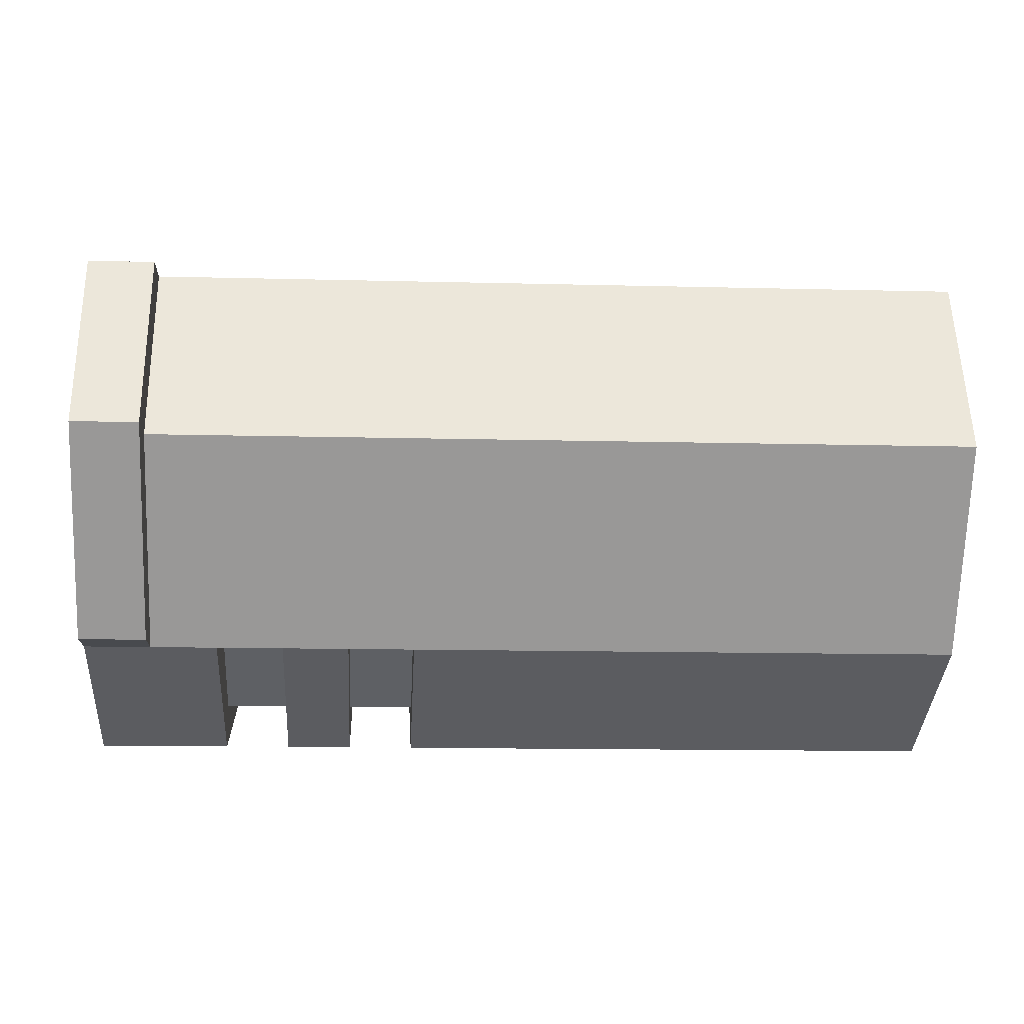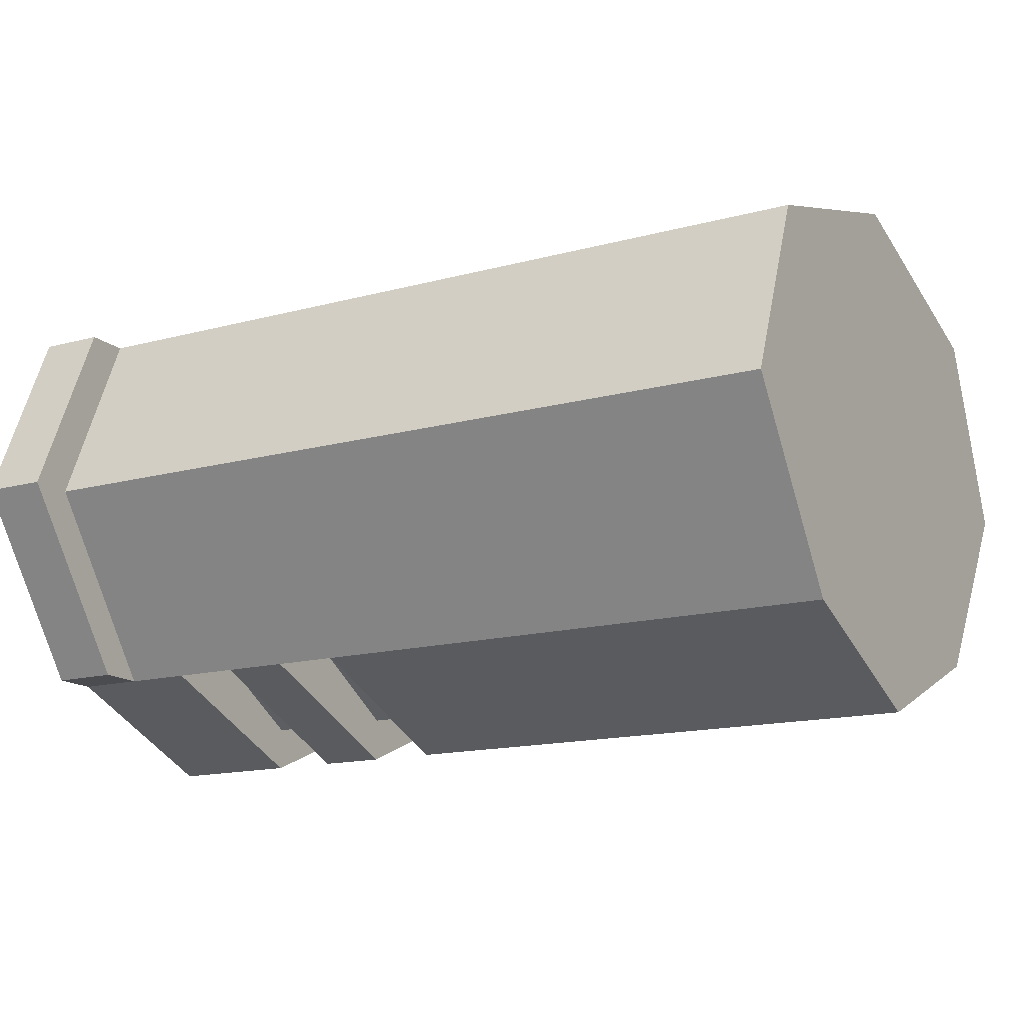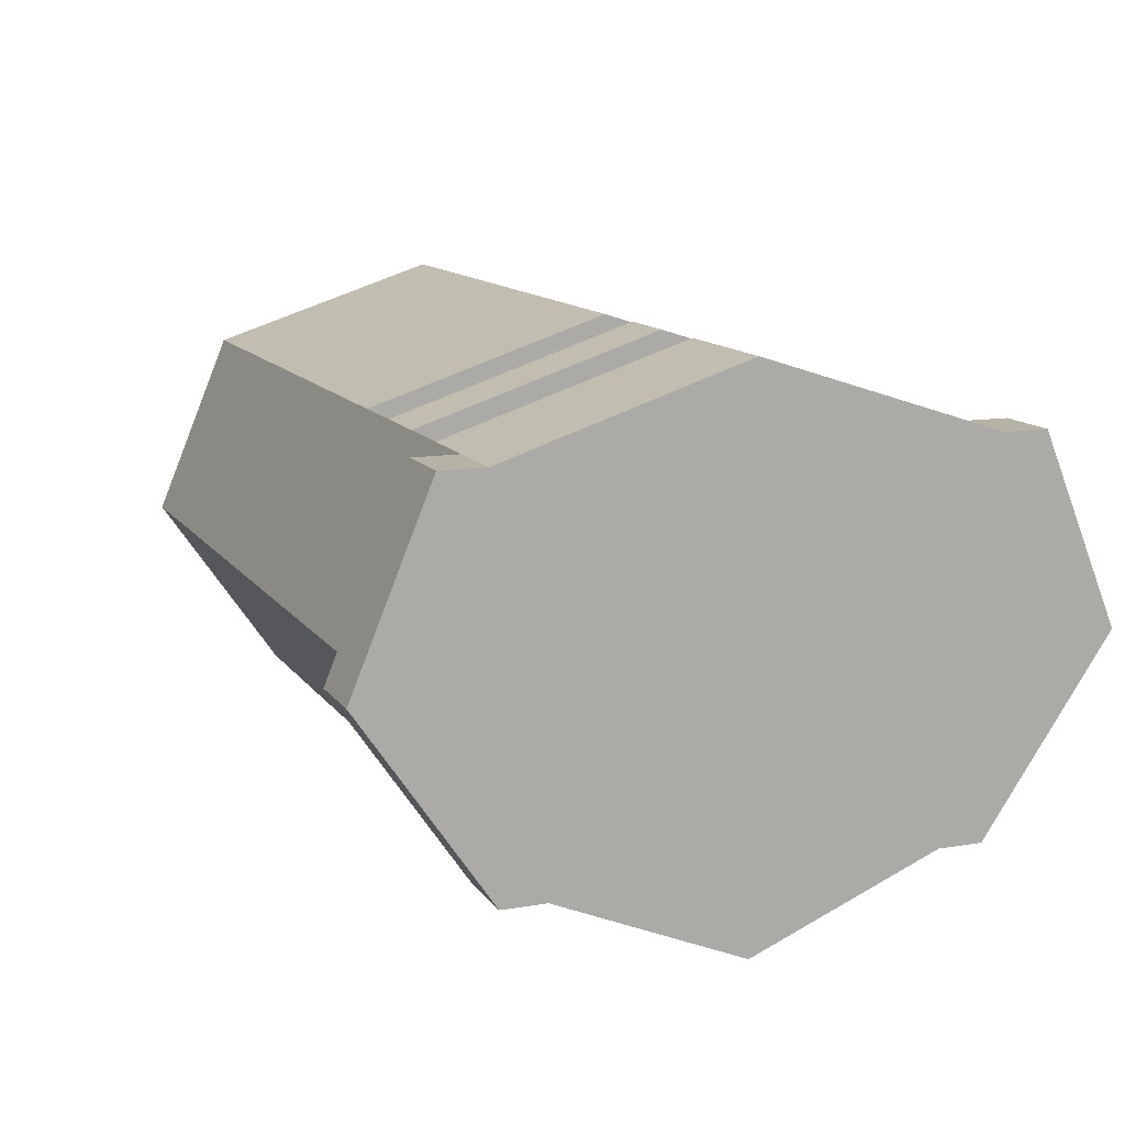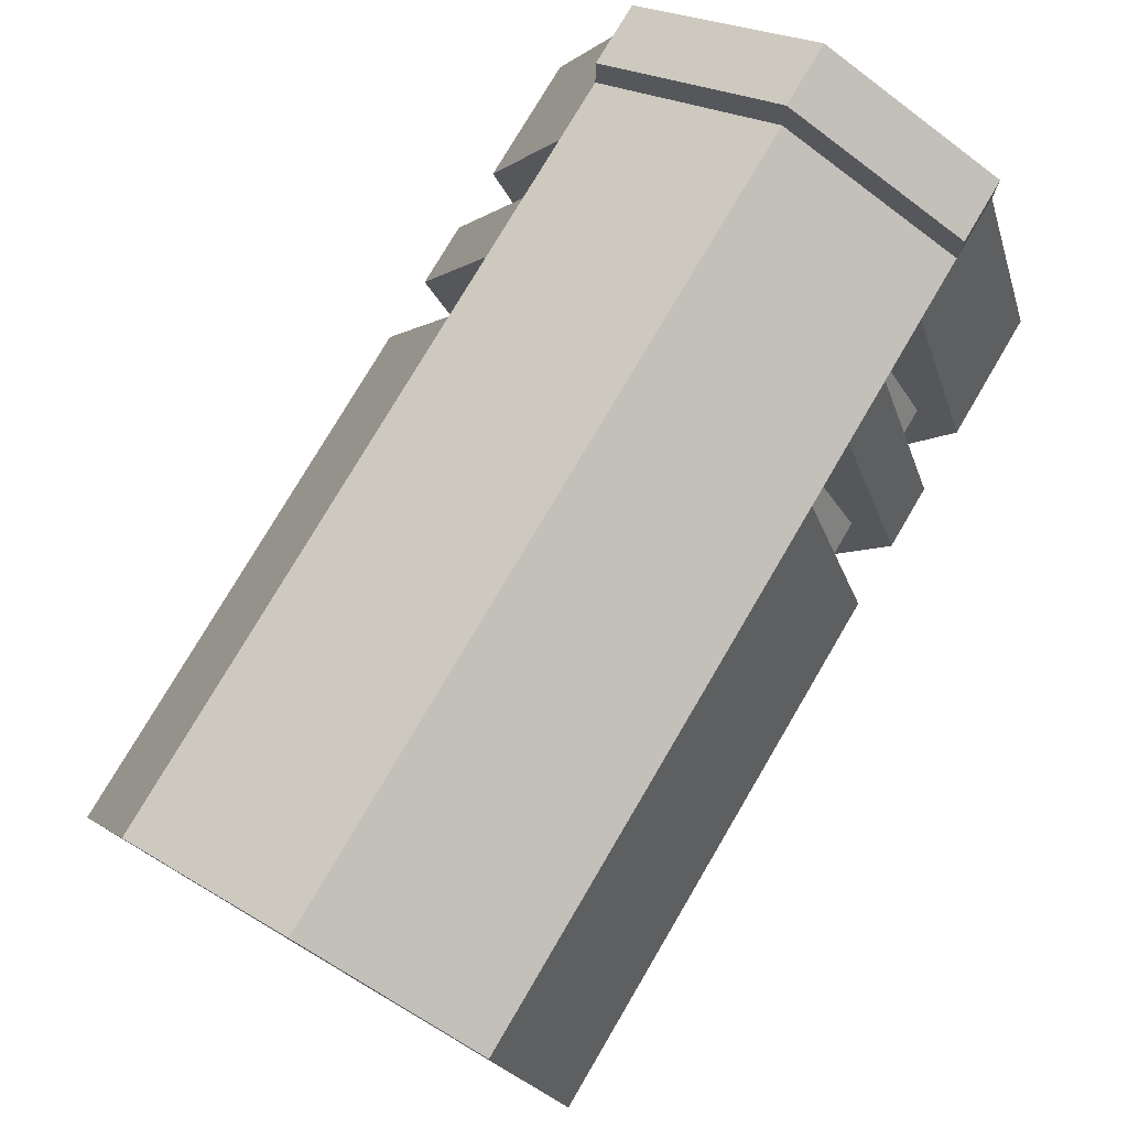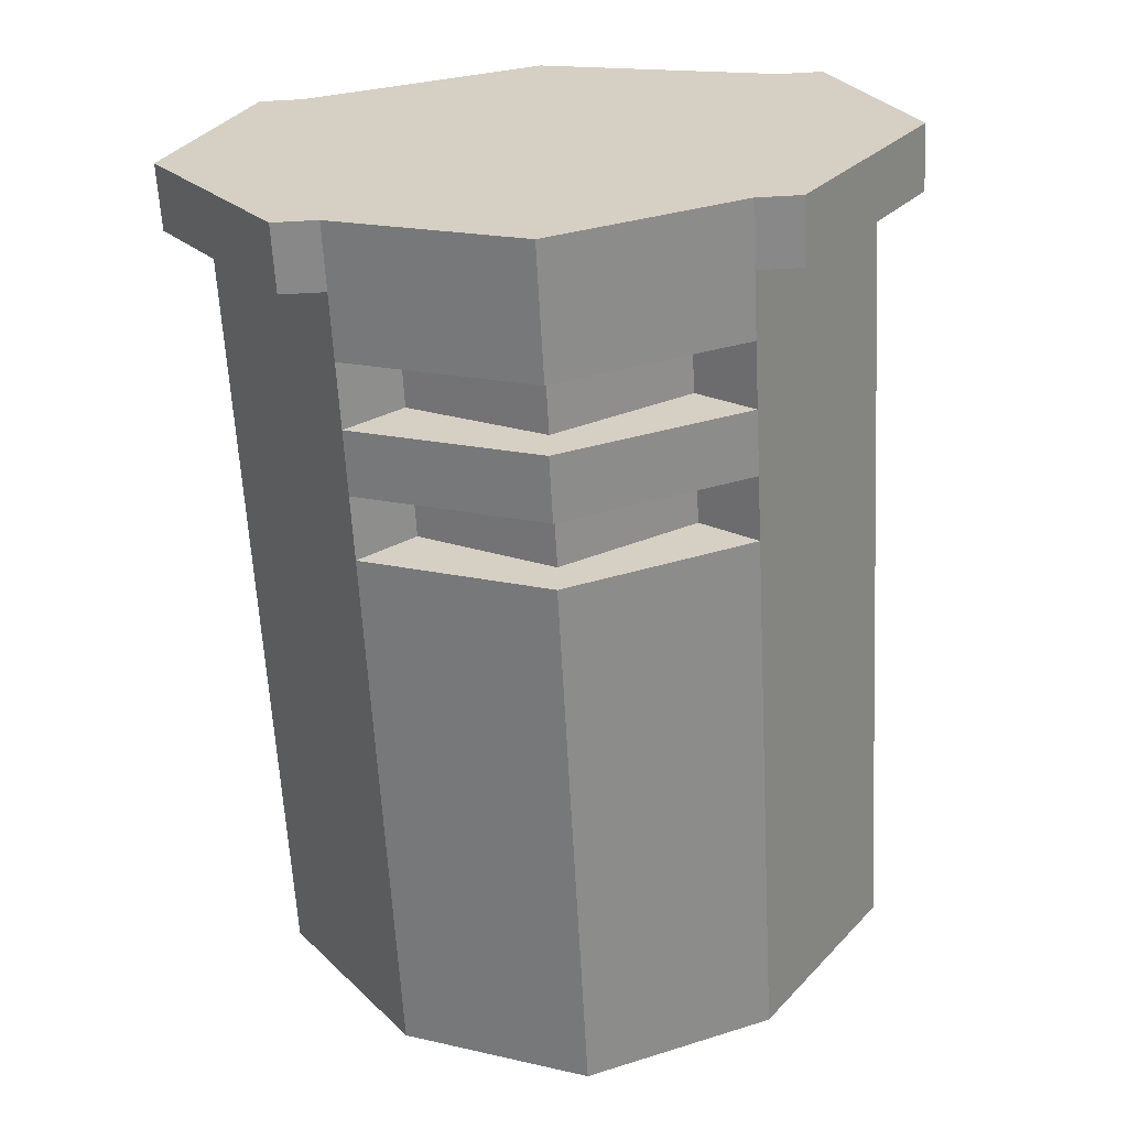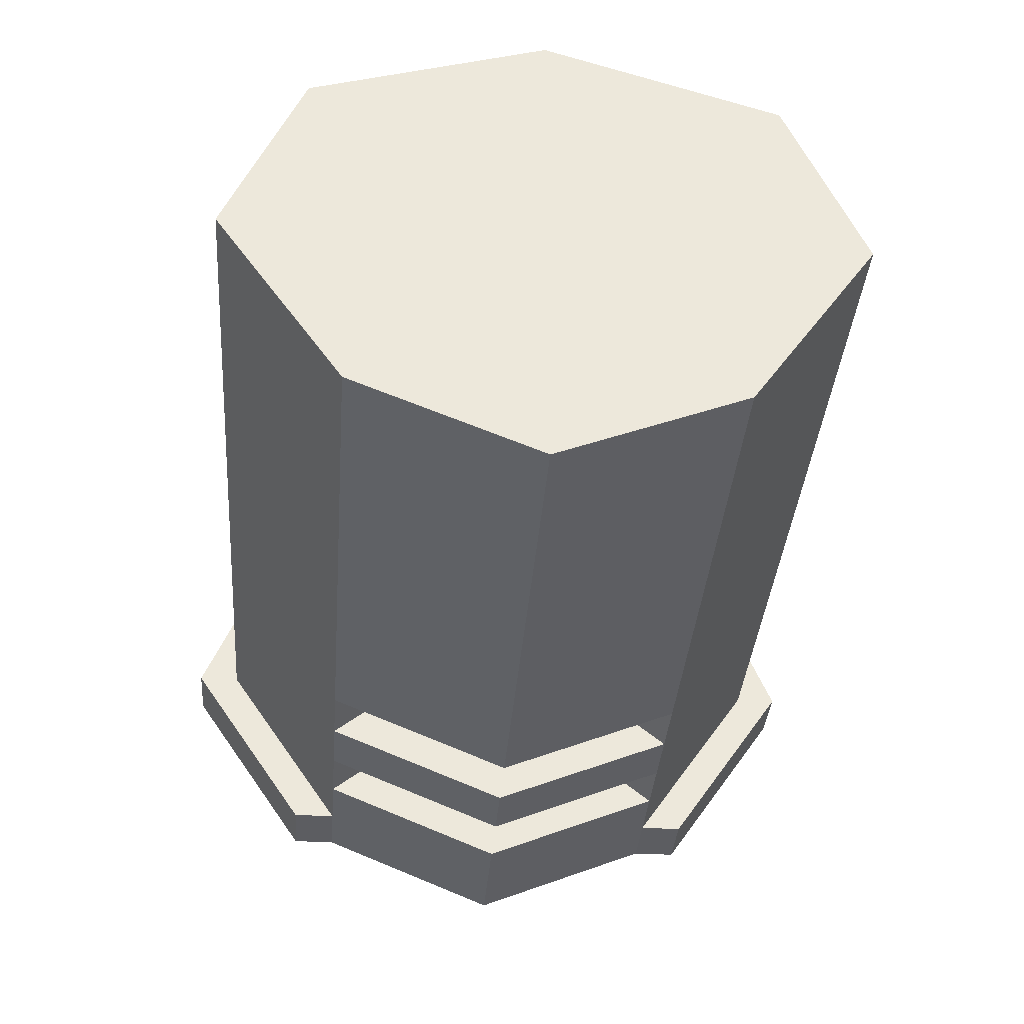
<metadata>
{"format":"obj","ext":"obj","renderer":"f3d","projection":"perspective","resolution":1024,"background":"white","views":[{"elev":-12.9,"azim":-3.4,"up":"+Y"},{"elev":-15.1,"azim":30.1,"up":"+Y"},{"elev":12.4,"azim":-111.6,"up":"+Y"},{"elev":77.7,"azim":120.5,"up":"+Z"},{"elev":-62.7,"azim":-86.9,"up":"+Y"},{"elev":-36.7,"azim":85.6,"up":"+Y"}]}
</metadata>
<code>
o Cylinder.012
v -1.17 -1.5 -2.384
v -0.6699 -1.5 -2.384
v -1.17 -2.914 -1.414
v -0.6699 -2.914 -1.414
v -1.17 -3.5 0
v -0.6699 -3.5 0
v -1.17 -2.914 1.414
v -0.6699 -2.914 1.414
v -1.17 -1.5 2.384
v -0.6699 -1.5 2.384
v -1.17 -0.08579 1.798
v -0.6699 -0.08579 1.798
v -1.17 0.5 0
v -0.6699 0.5 0
v -1.17 -0.08579 -1.798
v -0.6699 -0.08579 -1.798
v -0.1699 -2.914 -1.414
v -0.1699 -1.5 -2.384
v -0.1699 -3.5 0
v -0.1699 -2.914 1.414
v -0.1699 -1.5 2.384
v -0.1699 -0.08579 1.798
v -0.1699 0.5 0
v -0.1699 -0.08579 -1.798
v 0.3301 -2.914 -1.414
v 0.3301 -1.5 -2.384
v 0.3301 -3.5 0
v 0.3301 -2.914 1.414
v 0.3301 -1.5 2.384
v 0.3301 -0.08579 1.798
v 0.3301 0.5 0
v 0.3301 -0.08579 -1.798
v 0.8301 -2.914 -1.414
v 0.8301 -1.5 -2.384
v 0.8301 -3.5 0
v 0.8301 -2.914 1.414
v 0.8301 -1.5 2.384
v 0.8301 -0.08579 1.798
v 0.8301 0.5 0
v 0.8301 -0.08579 -1.798
v 1.33 -2.914 -1.414
v 1.33 -1.5 -2.384
v 1.33 -3.5 0
v 1.33 -2.914 1.414
v 1.33 -1.5 2.384
v 1.33 -0.08579 1.798
v 1.33 0.5 0
v 1.33 -0.08579 -1.798
v 5 -2.914 -1.414
v 2.33 -1.5 -2.384
v 5 -2.914 1.414
v 2.33 -1.5 2.384
v 5 -0.08579 1.798
v 5 0.5 0
v 5 -0.08579 -1.798
v 1.33 0.5 0
v 5 -3.5 0
v -1.67 -1.5 -2.384
v -1.67 -2.914 -1.414
v -1.67 -3.5 0
v -1.67 -2.914 1.414
v -1.67 -1.5 2.384
v -1.67 -0.08579 1.798
v -1.67 0.5 0
v -1.67 -0.08579 -1.798
v -1.17 -1.5 -2.717
v -1.17 -2.914 -1.748
v -1.17 -0.08579 -2.131
v -1.67 -1.5 -2.717
v -1.67 -2.914 -1.748
v -1.67 -0.08579 -2.131
v -1.17 -2.914 1.748
v -1.17 -1.5 2.717
v -1.17 -0.08579 2.131
v -1.67 -2.914 1.748
v -1.67 -1.5 2.717
v -1.67 -0.08579 2.131
v 0.3301 0.1667 0
v 0.3301 -0.4191 1
v 0.3301 -0.4191 -1
v 0.8301 0.1667 0
v 0.8301 -0.4191 1
v 0.8301 -0.4191 -1
v 0.3301 -3.167 0
v 0.3301 -2.581 -1
v 0.3301 -2.581 1
v 0.8301 -3.167 0
v 0.8301 -2.581 -1
v 0.8301 -2.581 1
v -0.6699 0.1667 0
v -0.6699 -0.4191 1
v -0.6699 -0.4191 -1
v -0.1699 0.1667 0
v -0.1699 -0.4191 1
v -0.1699 -0.4191 -1
v -0.6699 -3.167 0
v -0.6699 -2.581 -1
v -0.6699 -2.581 1
v -0.1699 -3.167 0
v -0.1699 -2.581 -1
v -0.1699 -2.581 1
v 5 -1.5 -2.384
v 5 -1.5 2.384
f 1 2 4 3
f 3 4 6 5
f 5 6 8 7
f 7 8 10 9
f 9 10 12 11
f 11 12 14 13
f 16 14 90 92
f 13 14 16 15
f 15 16 2 1
f 3 5 60 59
f 17 18 26 25
f 20 8 98 101
f 8 6 96 98
f 24 16 92 95
f 18 24 32 26
f 23 22 30 31
f 21 20 28 29
f 19 17 25 27
f 24 23 31 32
f 22 21 29 30
f 20 19 27 28
f 40 39 47 48
f 32 31 78 80
f 33 35 87 88
f 38 39 81 82
f 36 28 86 89
f 38 37 45 46
f 36 35 43 44
f 33 34 42 41
f 34 40 48 42
f 39 38 46 47
f 37 36 44 45
f 35 33 41 43
f 46 53 54 47
f 46 45 52 53
f 49 51 57
f 41 42 50 49
f 42 48 55 50
f 45 44 51 52
f 32 40 34 26
f 47 54 55 48
f 44 43 57 51
f 43 41 49 57
f 58 59 60 61 62 63 64 65
f 62 61 75 76
f 1 3 67 66
f 65 15 68 71
f 5 7 61 60
f 11 13 64 63
f 61 7 72 75
f 13 15 65 64
f 68 66 69 71
f 66 67 70 69
f 15 1 66 68
f 59 58 69 70
f 3 59 70 67
f 58 65 71 69
f 73 74 77 76
f 72 73 76 75
f 11 63 77 74
f 7 9 73 72
f 63 62 76 77
f 9 11 74 73
f 78 79 82 81
f 80 78 81 83
f 30 38 82 79
f 39 40 83 81
f 31 30 79 78
f 40 32 80 83
f 84 85 88 87
f 86 84 87 89
f 25 33 88 85
f 28 27 84 86
f 35 36 89 87
f 27 25 85 84
f 92 90 93 95
f 90 91 94 93
f 22 23 93 94
f 12 22 94 91
f 23 24 95 93
f 14 12 91 90
f 96 97 100 99
f 98 96 99 101
f 19 20 101 99
f 6 4 97 96
f 17 19 99 100
f 4 17 100 97
f 16 24 18 2
f 26 34 33 25
f 2 18 17 4
f 8 20 21 10
f 10 21 22 12
f 29 37 38 30
f 28 36 37 29
f 53 52 103
f 49 50 102
f 50 55 102
f 52 51 103
f 103 102 55 53
f 51 49 102 103
f 53 55 54
l 56 47

</code>
